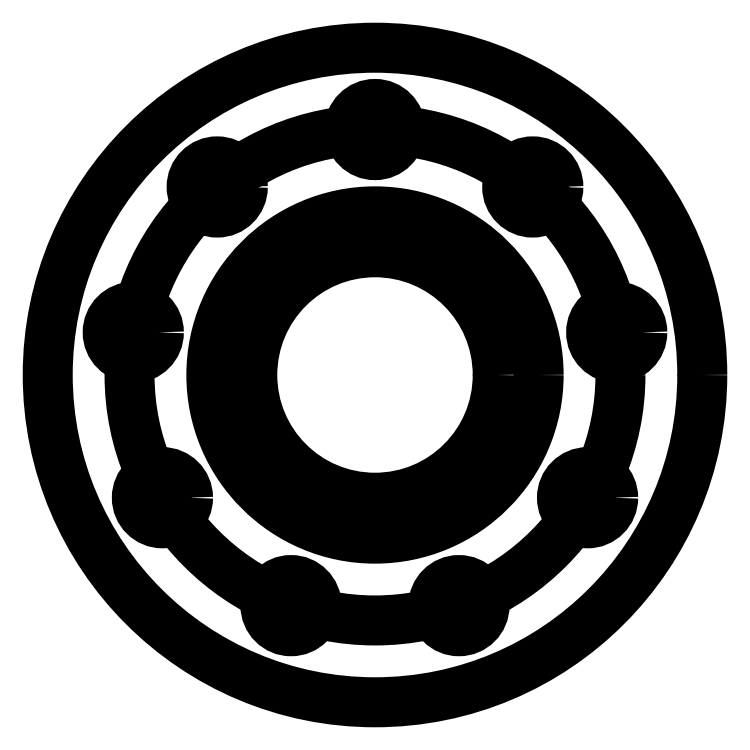
<metadata>
{"format":"dxf","ext":"dxf","renderer":"ezdxf+matplotlib","layout":"modelspace","background":"white","min_lineweight":24,"dpi":150}
</metadata>
<code>
0
SECTION
2
ENTITIES
0
CIRCLE
8
0
10
0
20
0
30
0
40
19.05
210
0
220
0
230
1
0
CIRCLE
8
0
10
0
20
38.1
30
0
40
3.969
210
0
220
0
230
1
0
CIRCLE
8
0
10
-24.49
20
29.19
30
0
40
3.969
210
0
220
0
230
1
0
CIRCLE
8
0
10
-37.52
20
6.616
30
0
40
3.969
210
0
220
0
230
1
0
CIRCLE
8
0
10
-33
20
-19.05
30
0
40
3.969
210
0
220
0
230
1
0
CIRCLE
8
0
10
-13.03
20
-35.8
30
0
40
3.969
210
0
220
0
230
1
0
CIRCLE
8
0
10
13.03
20
-35.8
30
0
40
3.969
210
0
220
0
230
1
0
CIRCLE
8
0
10
33
20
-19.05
30
0
40
3.969
210
0
220
0
230
1
0
CIRCLE
8
0
10
37.52
20
6.616
30
0
40
3.969
210
0
220
0
230
1
0
CIRCLE
8
0
10
24.49
20
29.19
30
0
40
3.969
210
0
220
0
230
1
0
CIRCLE
8
0
10
-4.441e-15
20
-7.401e-16
30
0
40
38.1
210
0
220
0
230
1
0
CIRCLE
8
0
10
-4.441e-15
20
-7.401e-16
30
0
40
25.4
210
0
220
0
230
1
0
CIRCLE
8
0
10
-4.441e-15
20
-7.401e-16
30
0
40
50.8
210
0
220
0
230
1
0
ENDSEC
0
EOF

</code>
